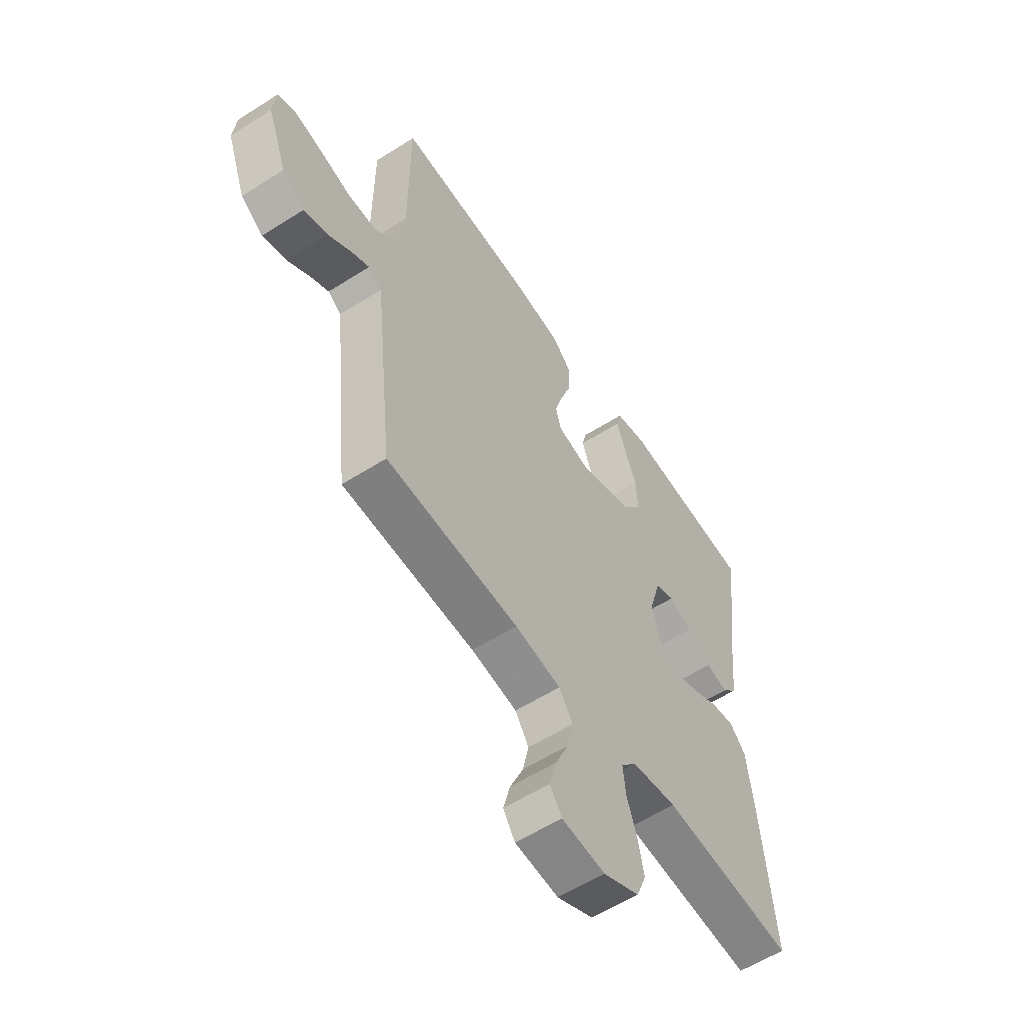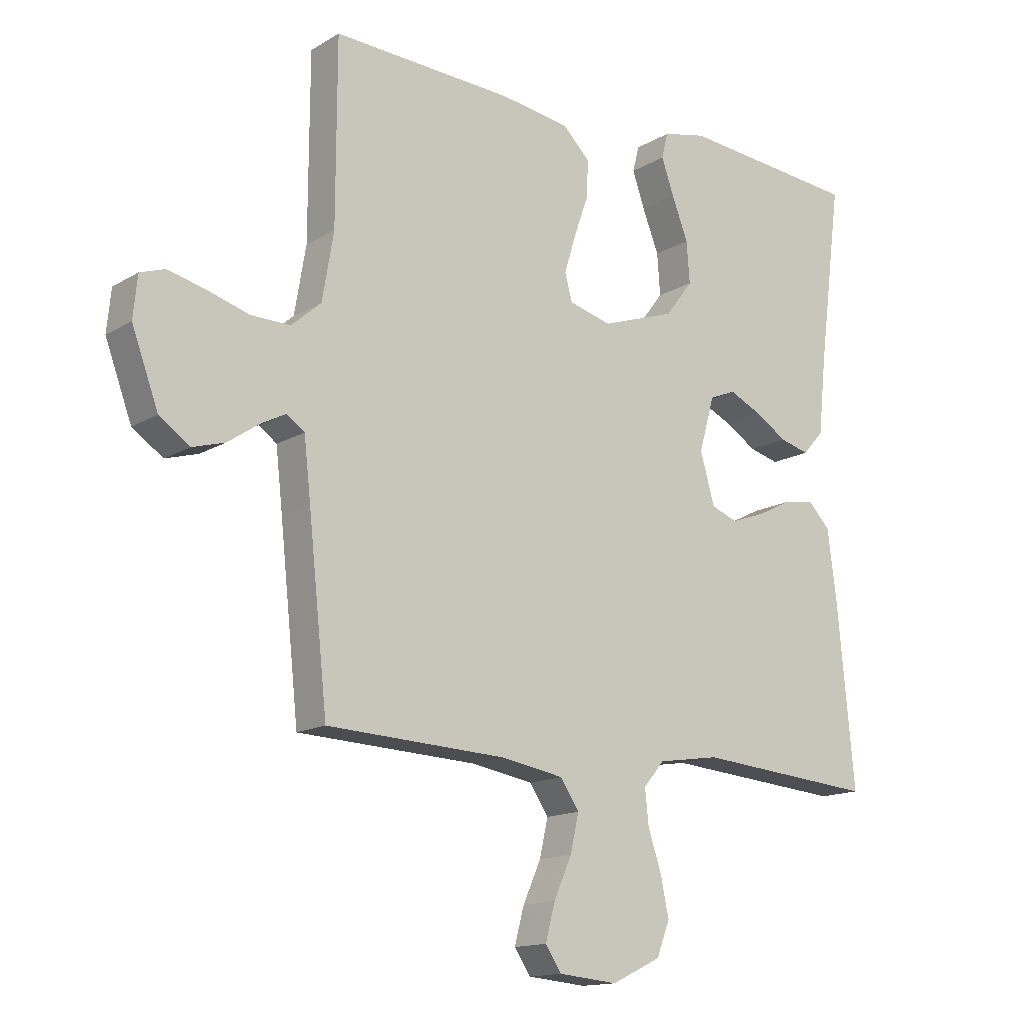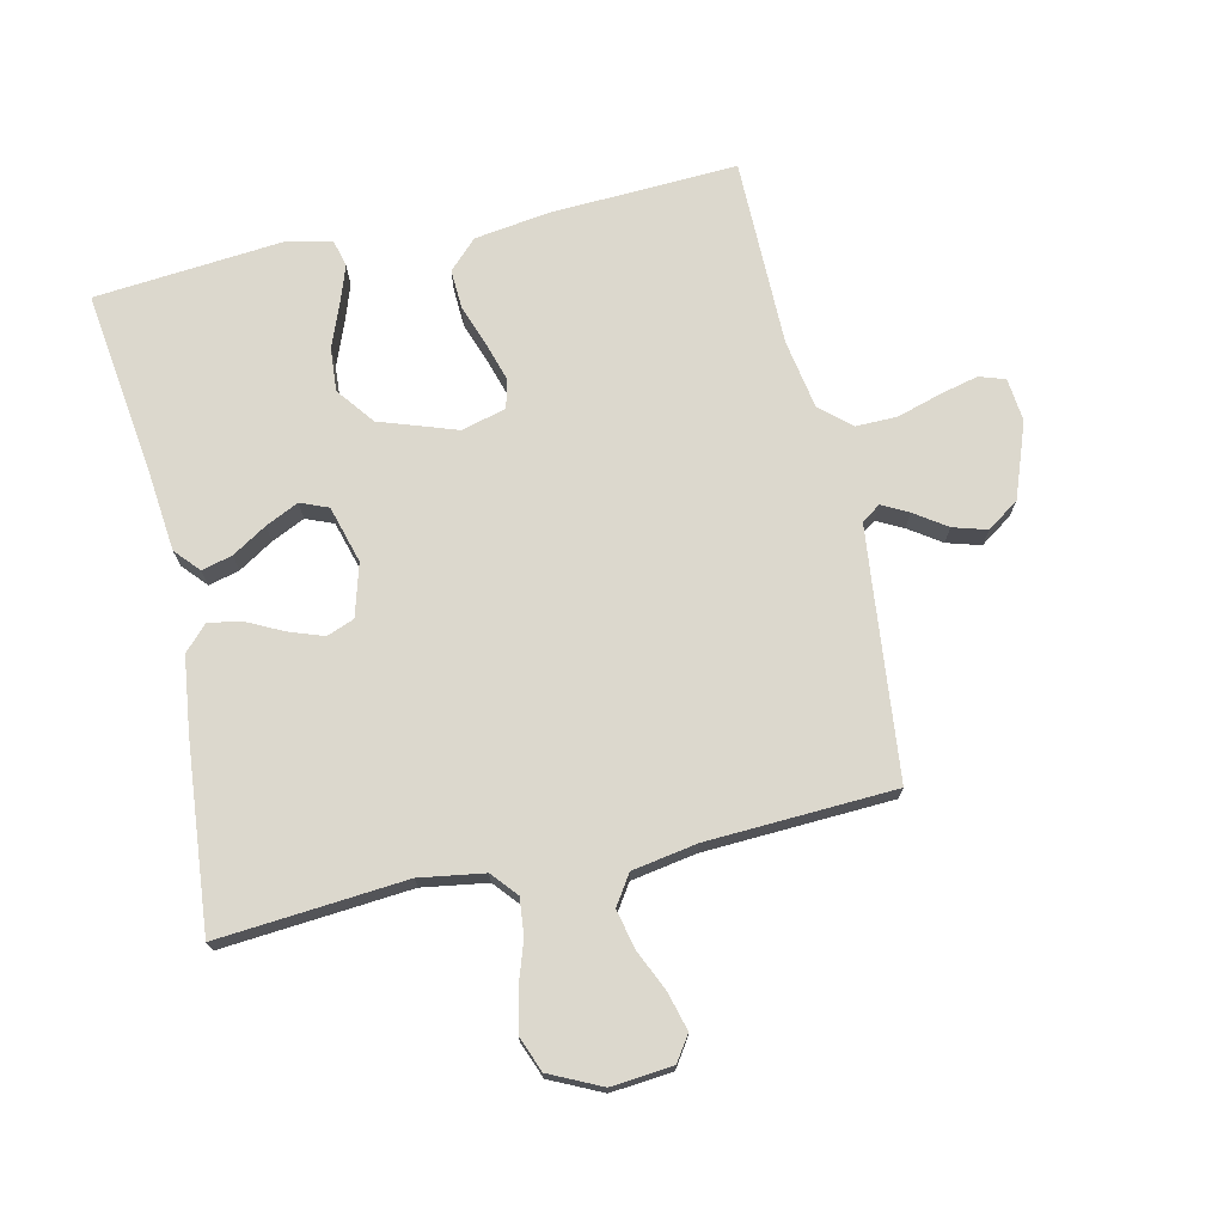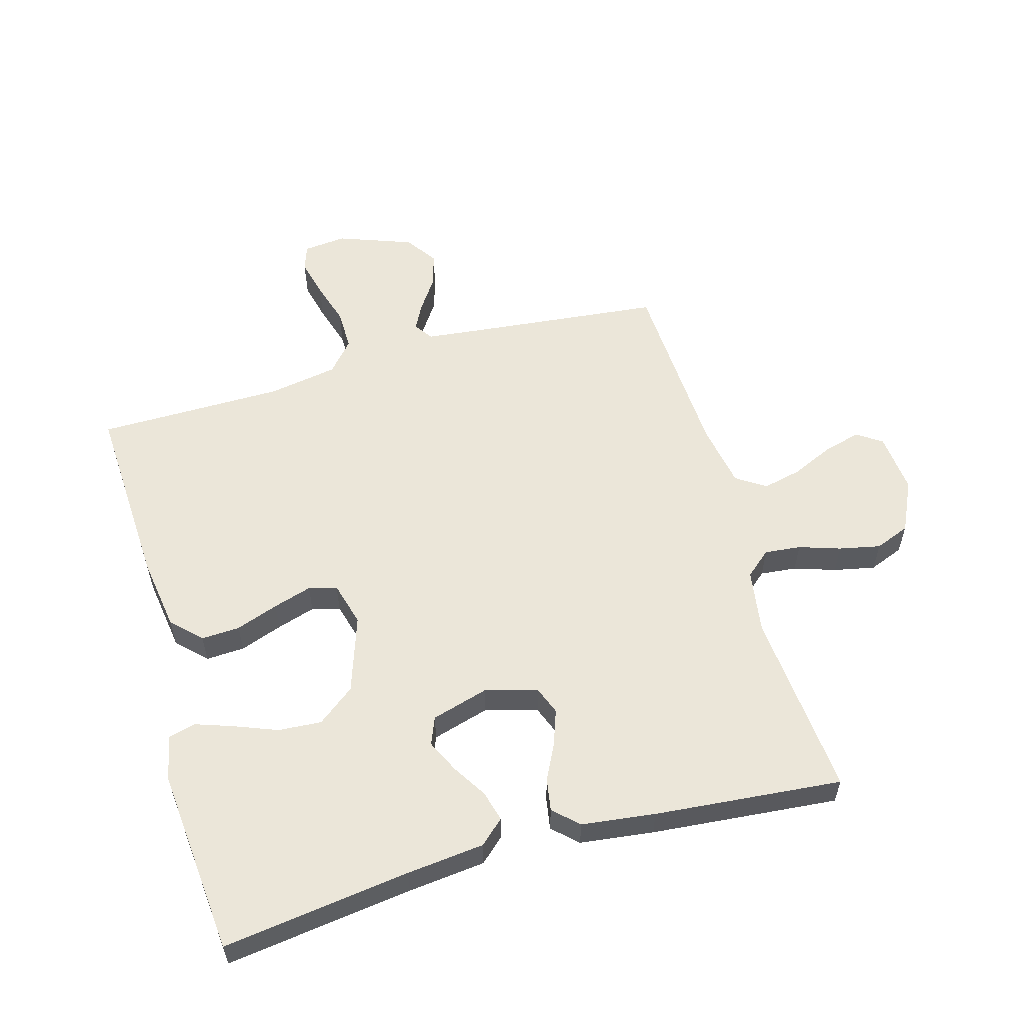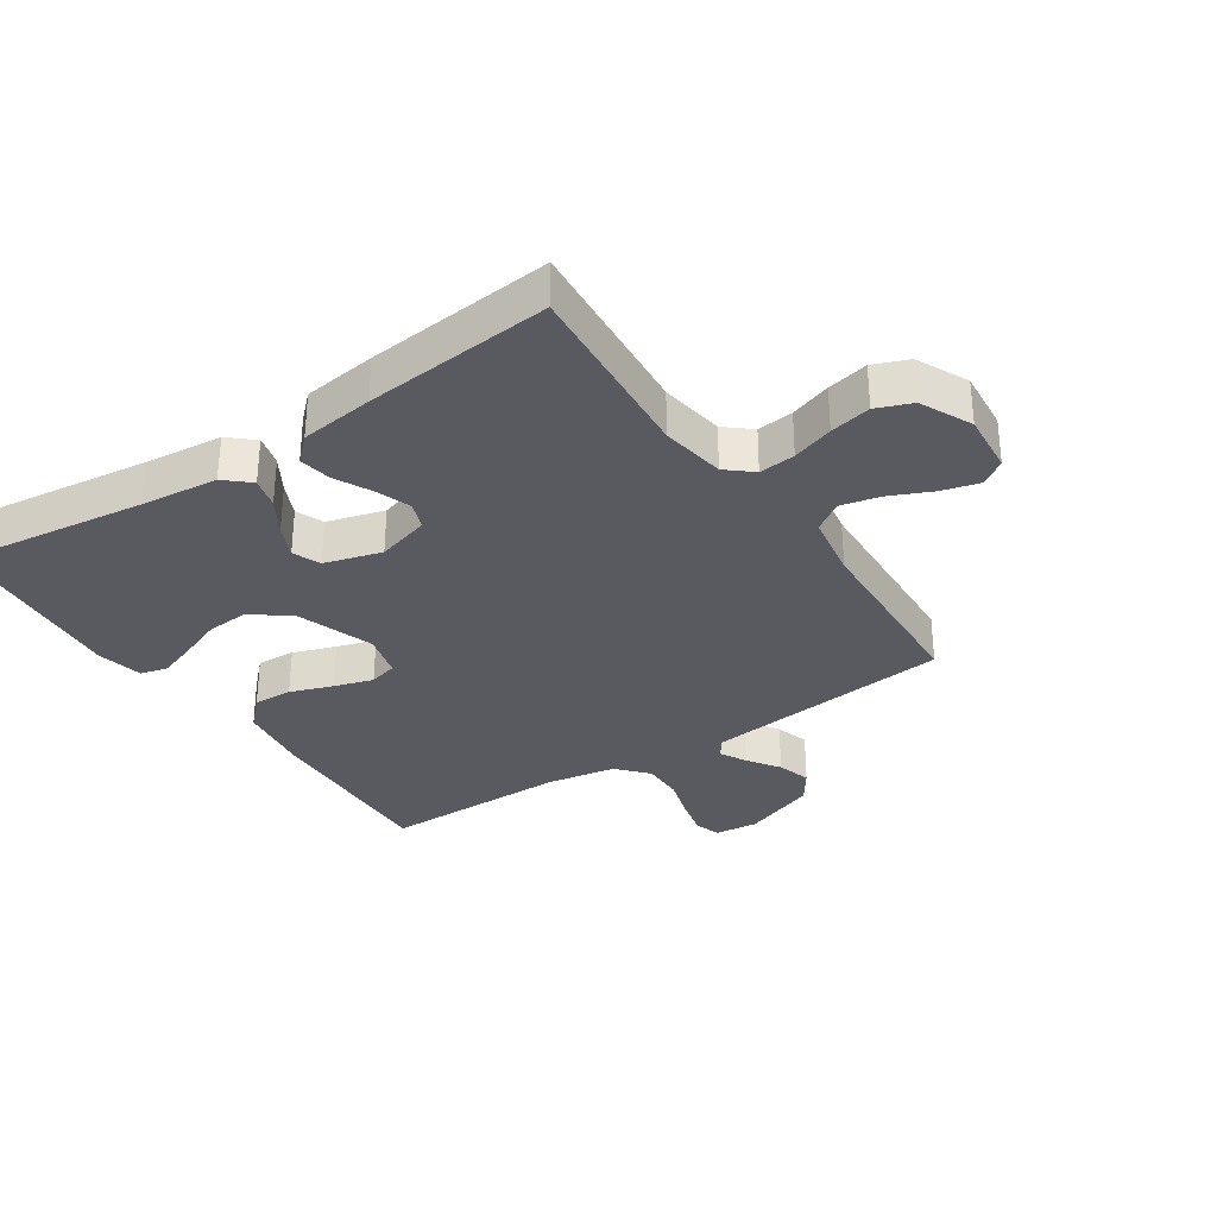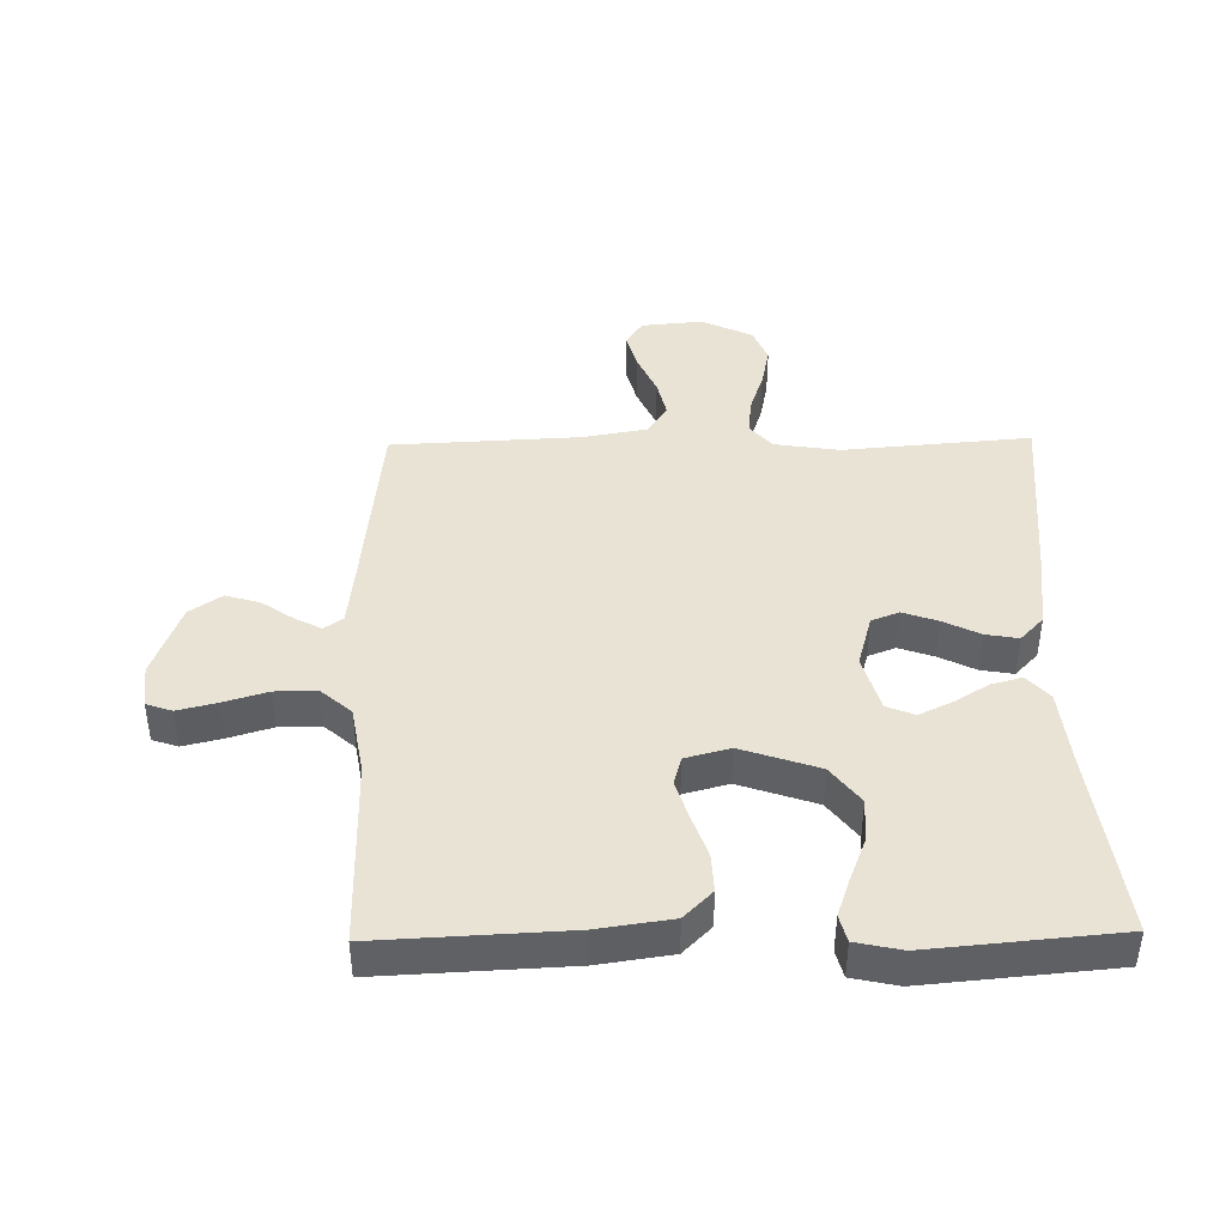
<metadata>
{"format":"obj","ext":"obj","renderer":"f3d","projection":"perspective","resolution":1024,"background":"white","views":[{"elev":-57.7,"azim":-56.5,"up":"+Z"},{"elev":-14.5,"azim":-38.1,"up":"+Z"},{"elev":72.6,"azim":167.3,"up":"+Y"},{"elev":57.0,"azim":74.0,"up":"+Y"},{"elev":-31.9,"azim":123.8,"up":"+Y"},{"elev":42.3,"azim":-1.0,"up":"+Y"}]}
</metadata>
<code>
v 0.5 0.07 -0.5
v 0.2 0.07 -0.475
v 0.097 0.07 -0.491
v 0.062 0.07 -0.532
v 0.068 0.07 -0.59
v 0.09 0.07 -0.656
v 0.104 0.07 -0.722
v 0.082 0.07 -0.778
v 0 0.07 -0.817
v -0.098 0.07 -0.808
v -0.125 0.07 -0.768
v -0.109 0.07 -0.708
v -0.079 0.07 -0.641
v -0.065 0.07 -0.579
v -0.096 0.07 -0.532
v -0.2 0.07 -0.514
v -0.5 0.07 -0.5
v -0.532 0.07 -0.2
v -0.543 0.07 -0.102
v -0.573 0.07 -0.081
v -0.615 0.07 -0.103
v -0.666 0.07 -0.138
v -0.72 0.07 -0.154
v -0.771 0.07 -0.119
v -0.815 0.07 0
v -0.808 0.07 0.069
v -0.767 0.07 0.083
v -0.705 0.07 0.068
v -0.635 0.07 0.047
v -0.569 0.07 0.046
v -0.52 0.07 0.089
v -0.501 0.07 0.2
v -0.5 0.07 0.5
v -0.2 0.07 0.486
v -0.082 0.07 0.469
v -0.037 0.07 0.424
v -0.04 0.07 0.362
v -0.064 0.07 0.294
v -0.083 0.07 0.232
v -0.071 0.07 0.187
v 0 0.07 0.168
v 0.123 0.07 0.21
v 0.169 0.07 0.27
v 0.164 0.07 0.339
v 0.137 0.07 0.408
v 0.116 0.07 0.468
v 0.127 0.07 0.511
v 0.2 0.07 0.527
v 0.5 0.07 0.5
v 0.461 0.07 0.2
v 0.448 0.07 0.076
v 0.413 0.07 0.037
v 0.364 0.07 0.05
v 0.309 0.07 0.084
v 0.256 0.07 0.109
v 0.212 0.07 0.091
v 0.186 0.07 0
v 0.21 0.07 -0.084
v 0.254 0.07 -0.101
v 0.31 0.07 -0.081
v 0.368 0.07 -0.052
v 0.42 0.07 -0.043
v 0.457 0.07 -0.082
v 0.472 0.07 -0.2
v 0.5 0 -0.5
v 0.2 0 -0.475
v 0.097 0 -0.491
v 0.062 0 -0.532
v 0.068 0 -0.59
v 0.09 0 -0.656
v 0.104 0 -0.722
v 0.082 0 -0.778
v 0 0 -0.817
v -0.098 0 -0.808
v -0.125 0 -0.768
v -0.109 0 -0.708
v -0.079 0 -0.641
v -0.065 0 -0.579
v -0.096 0 -0.532
v -0.2 0 -0.514
v -0.5 0 -0.5
v -0.532 0 -0.2
v -0.543 0 -0.102
v -0.573 0 -0.081
v -0.615 0 -0.103
v -0.666 0 -0.138
v -0.72 0 -0.154
v -0.771 0 -0.119
v -0.815 0 0
v -0.808 0 0.069
v -0.767 0 0.083
v -0.705 0 0.068
v -0.635 0 0.047
v -0.569 0 0.046
v -0.52 0 0.089
v -0.501 0 0.2
v -0.5 0 0.5
v -0.2 0 0.486
v -0.082 0 0.469
v -0.037 0 0.424
v -0.04 0 0.362
v -0.064 0 0.294
v -0.083 0 0.232
v -0.071 0 0.187
v 0 0 0.168
v 0.123 0 0.21
v 0.169 0 0.27
v 0.164 0 0.339
v 0.137 0 0.408
v 0.116 0 0.468
v 0.127 0 0.511
v 0.2 0 0.527
v 0.5 0 0.5
v 0.461 0 0.2
v 0.448 0 0.076
v 0.413 0 0.037
v 0.364 0 0.05
v 0.309 0 0.084
v 0.256 0 0.109
v 0.212 0 0.091
v 0.186 0 0
v 0.21 0 -0.084
v 0.254 0 -0.101
v 0.31 0 -0.081
v 0.368 0 -0.052
v 0.42 0 -0.043
v 0.457 0 -0.082
v 0.472 0 -0.2
f 63 64 1 2
f 60 61 62 63
f 59 60 63 2
f 58 59 2 3
f 57 58 3 4
f 51 52 53 54
f 50 51 54 55
f 49 50 55 56
f 44 45 46 47
f 44 47 48 49
f 35 36 37 38
f 35 38 39
f 32 33 34 35
f 31 32 35 39
f 30 31 39 40
f 26 27 28 29
f 24 25 26 29
f 24 29 30
f 21 22 23 24
f 20 21 24 30
f 19 20 30 40
f 16 17 18
f 15 16 18 19
f 10 11 12 13
f 10 13 14
f 9 10 14
f 8 9 14
f 5 6 7 8
f 4 5 8 14
f 57 4 14 15
f 43 44 49 56
f 42 43 56 57
f 41 42 57 15
f 15 19 40 41
f 66 65 128 127
f 127 126 125 124
f 66 127 124 123
f 67 66 123 122
f 68 67 122 121
f 118 117 116 115
f 119 118 115 114
f 120 119 114 113
f 111 110 109 108
f 113 112 111 108
f 102 101 100 99
f 103 102 99
f 99 98 97 96
f 103 99 96 95
f 104 103 95 94
f 93 92 91 90
f 93 90 89 88
f 94 93 88
f 88 87 86 85
f 94 88 85 84
f 104 94 84 83
f 82 81 80
f 83 82 80 79
f 77 76 75 74
f 78 77 74
f 78 74 73
f 78 73 72
f 72 71 70 69
f 78 72 69 68
f 79 78 68 121
f 120 113 108 107
f 121 120 107 106
f 79 121 106 105
f 105 104 83 79
f 1 65 66 2
f 2 66 67 3
f 3 67 68 4
f 4 68 69 5
f 5 69 70 6
f 6 70 71 7
f 7 71 72 8
f 8 72 73 9
f 9 73 74 10
f 10 74 75 11
f 11 75 76 12
f 12 76 77 13
f 13 77 78 14
f 14 78 79 15
f 15 79 80 16
f 16 80 81 17
f 17 81 82 18
f 18 82 83 19
f 19 83 84 20
f 20 84 85 21
f 21 85 86 22
f 22 86 87 23
f 23 87 88 24
f 24 88 89 25
f 25 89 90 26
f 26 90 91 27
f 27 91 92 28
f 28 92 93 29
f 29 93 94 30
f 30 94 95 31
f 31 95 96 32
f 32 96 97 33
f 33 97 98 34
f 34 98 99 35
f 35 99 100 36
f 36 100 101 37
f 37 101 102 38
f 38 102 103 39
f 39 103 104 40
f 40 104 105 41
f 41 105 106 42
f 42 106 107 43
f 43 107 108 44
f 44 108 109 45
f 45 109 110 46
f 46 110 111 47
f 47 111 112 48
f 48 112 113 49
f 49 113 114 50
f 50 114 115 51
f 51 115 116 52
f 52 116 117 53
f 53 117 118 54
f 54 118 119 55
f 55 119 120 56
f 56 120 121 57
f 57 121 122 58
f 58 122 123 59
f 59 123 124 60
f 60 124 125 61
f 61 125 126 62
f 62 126 127 63
f 63 127 128 64
f 64 128 65 1

</code>
